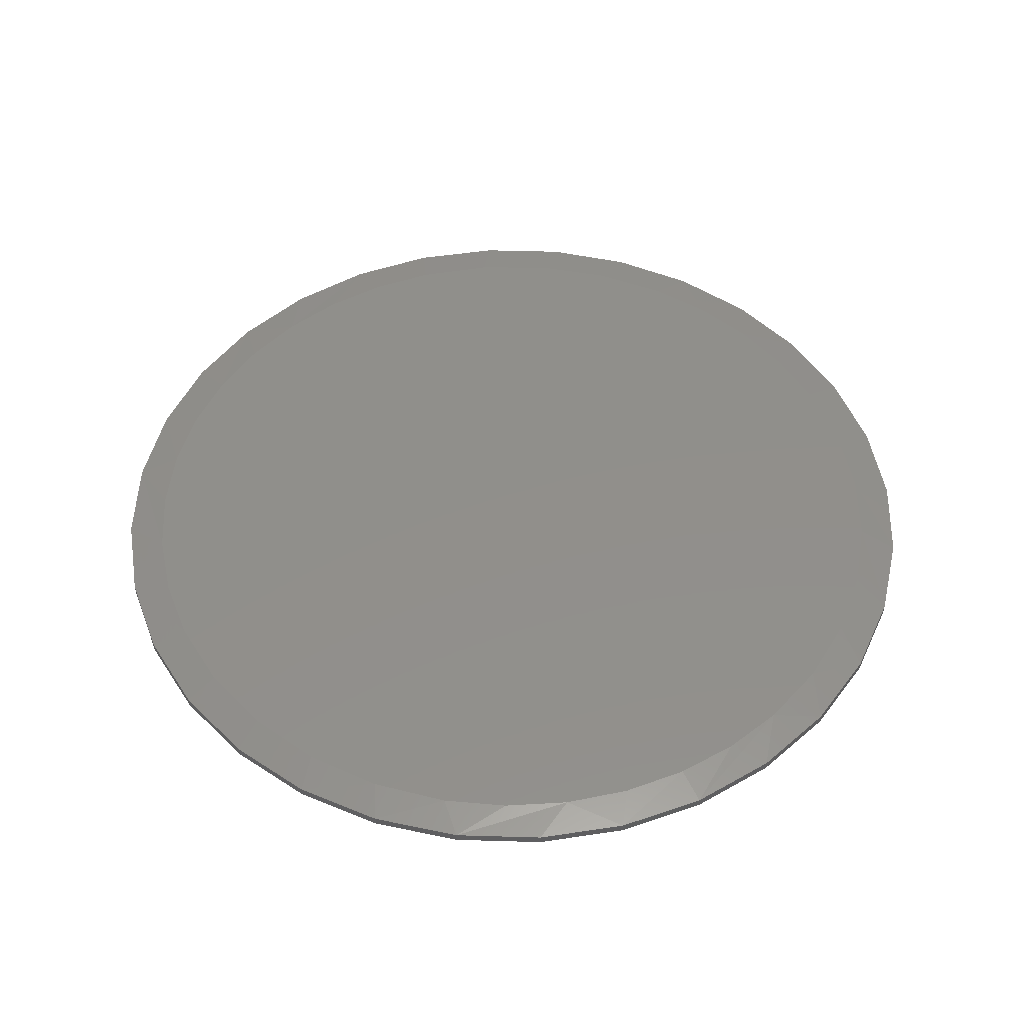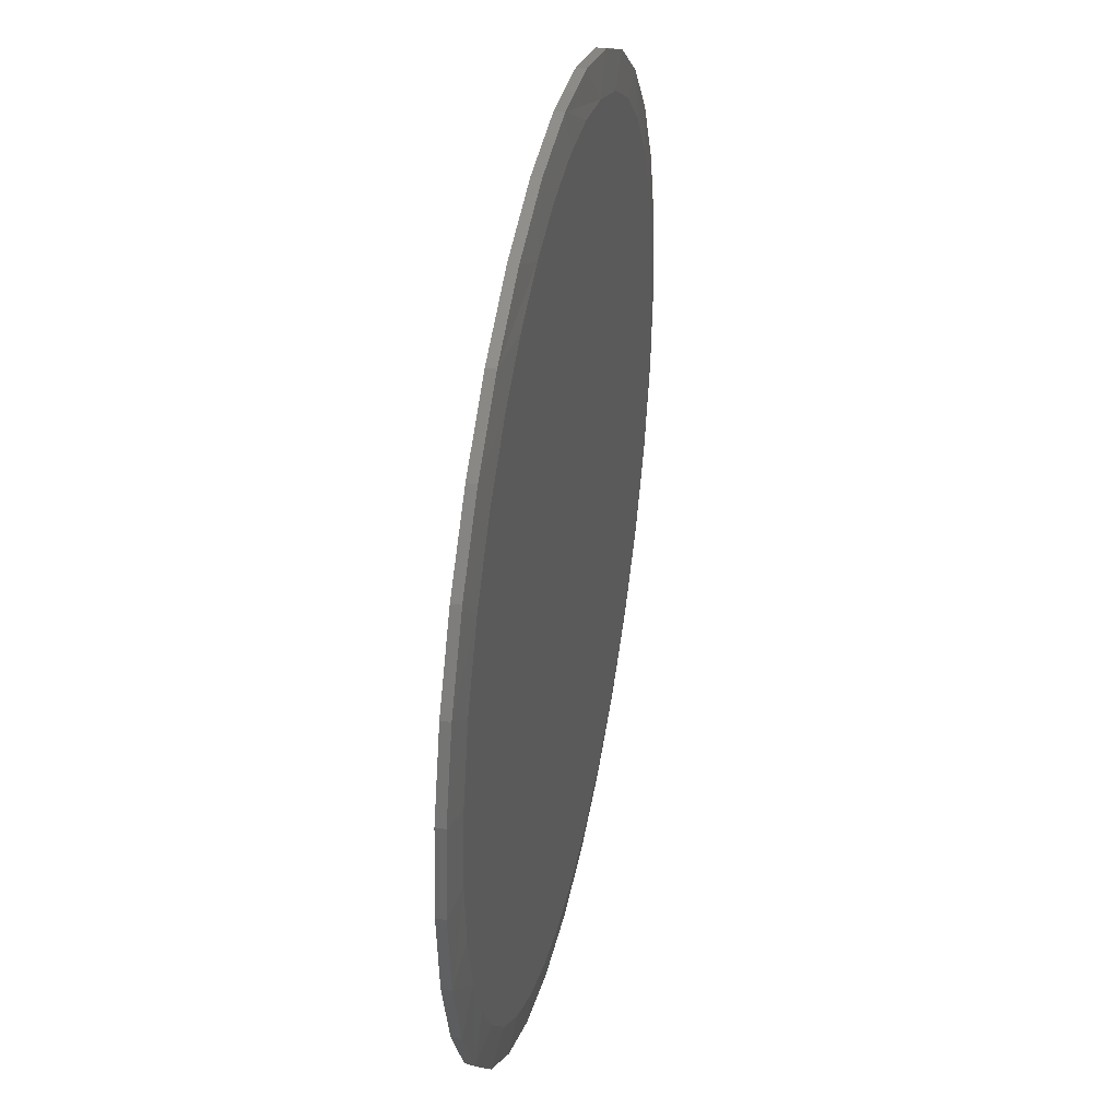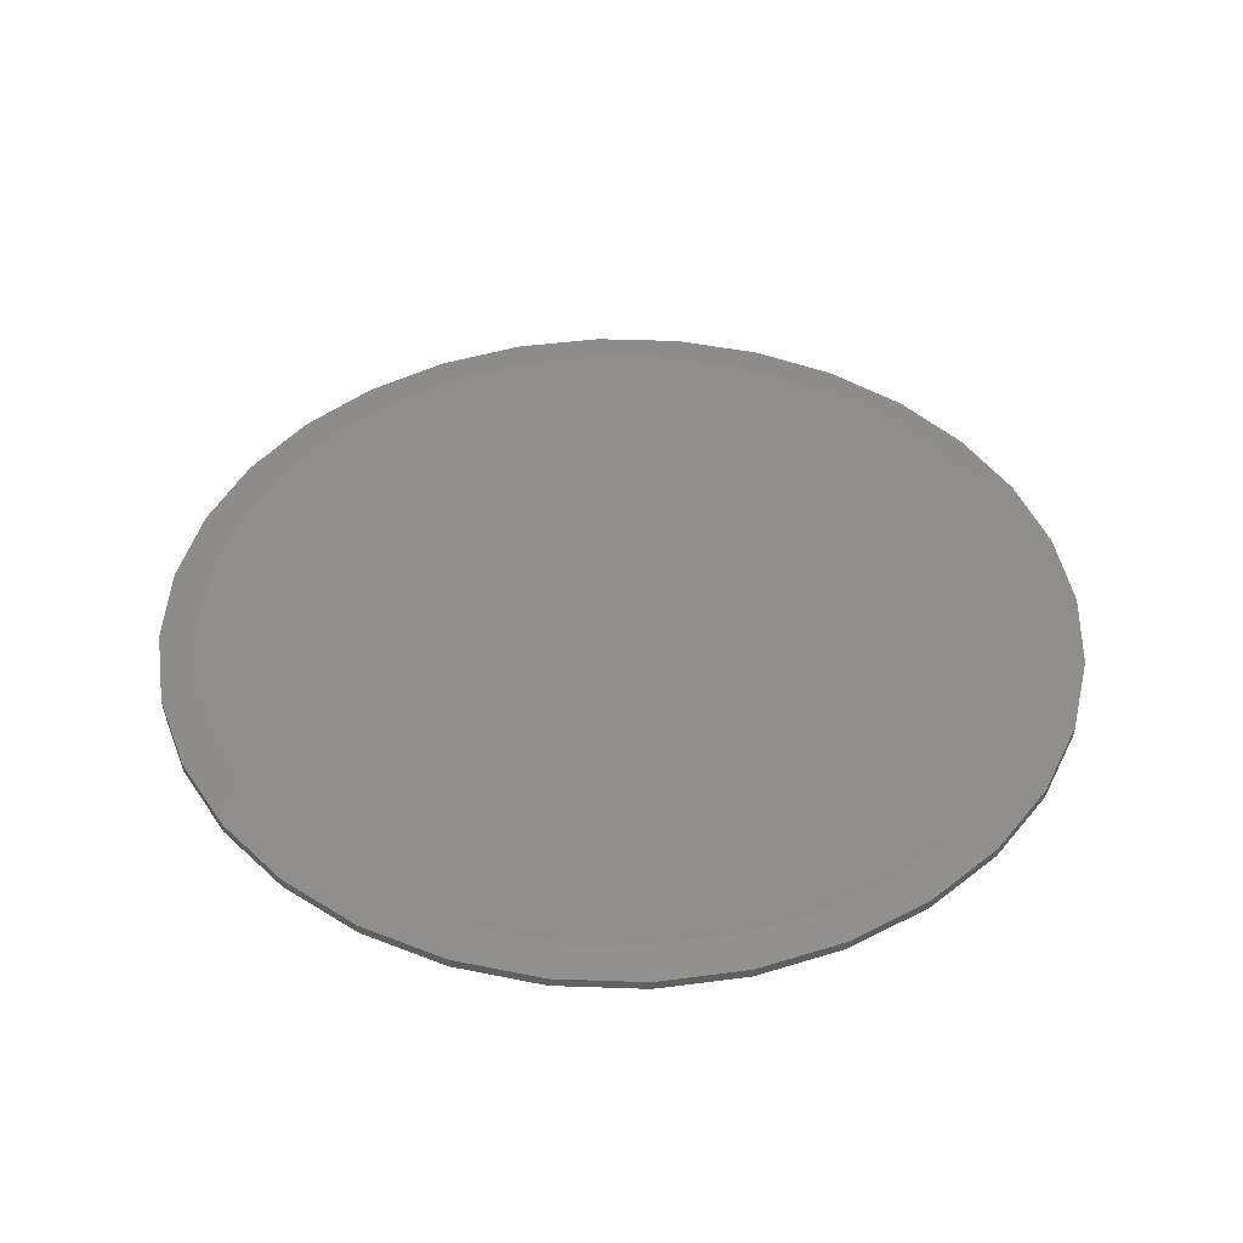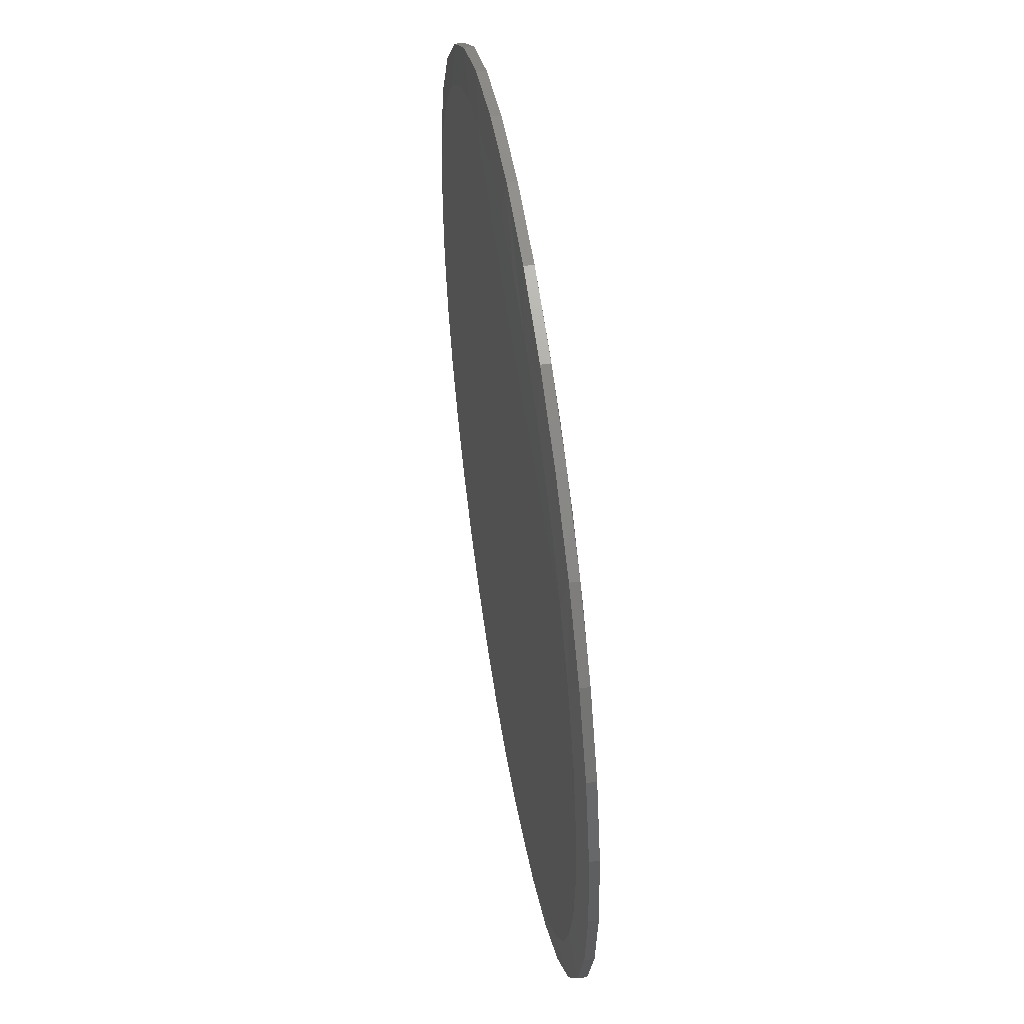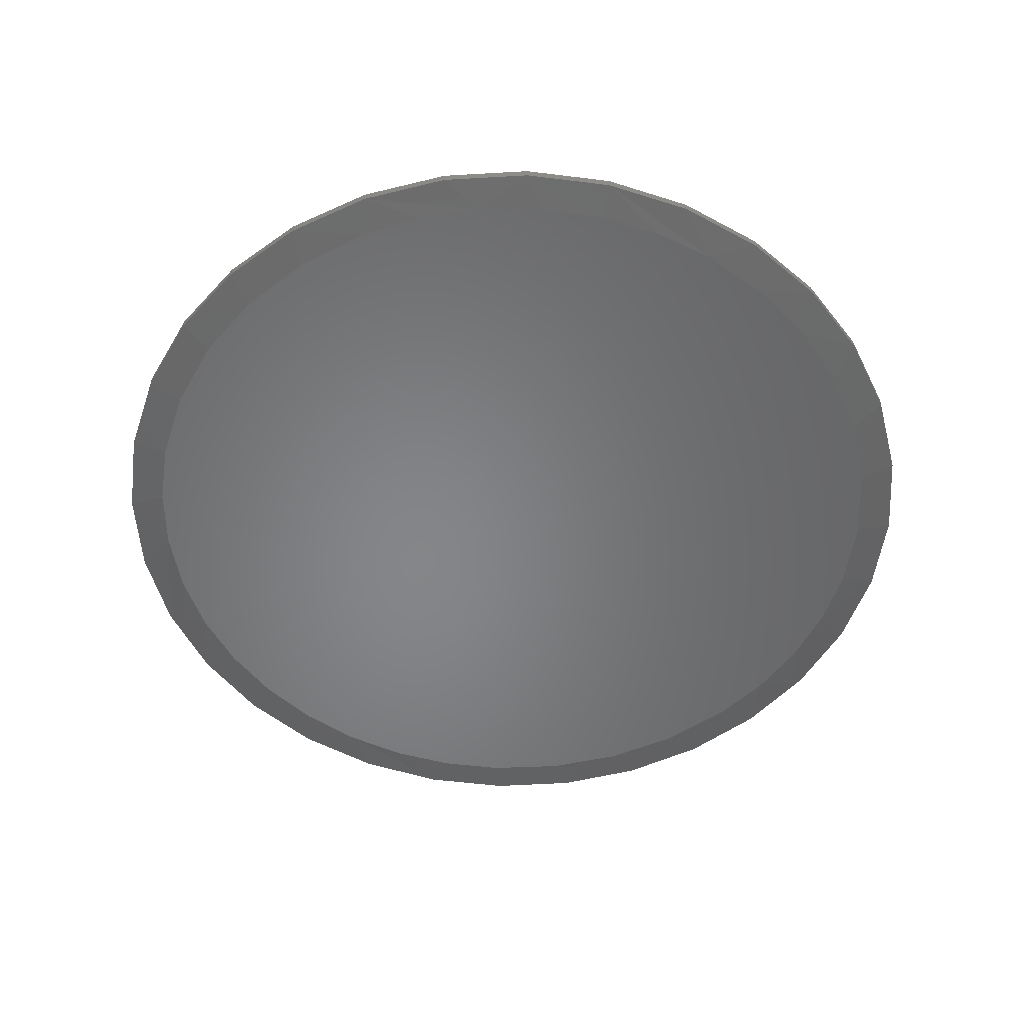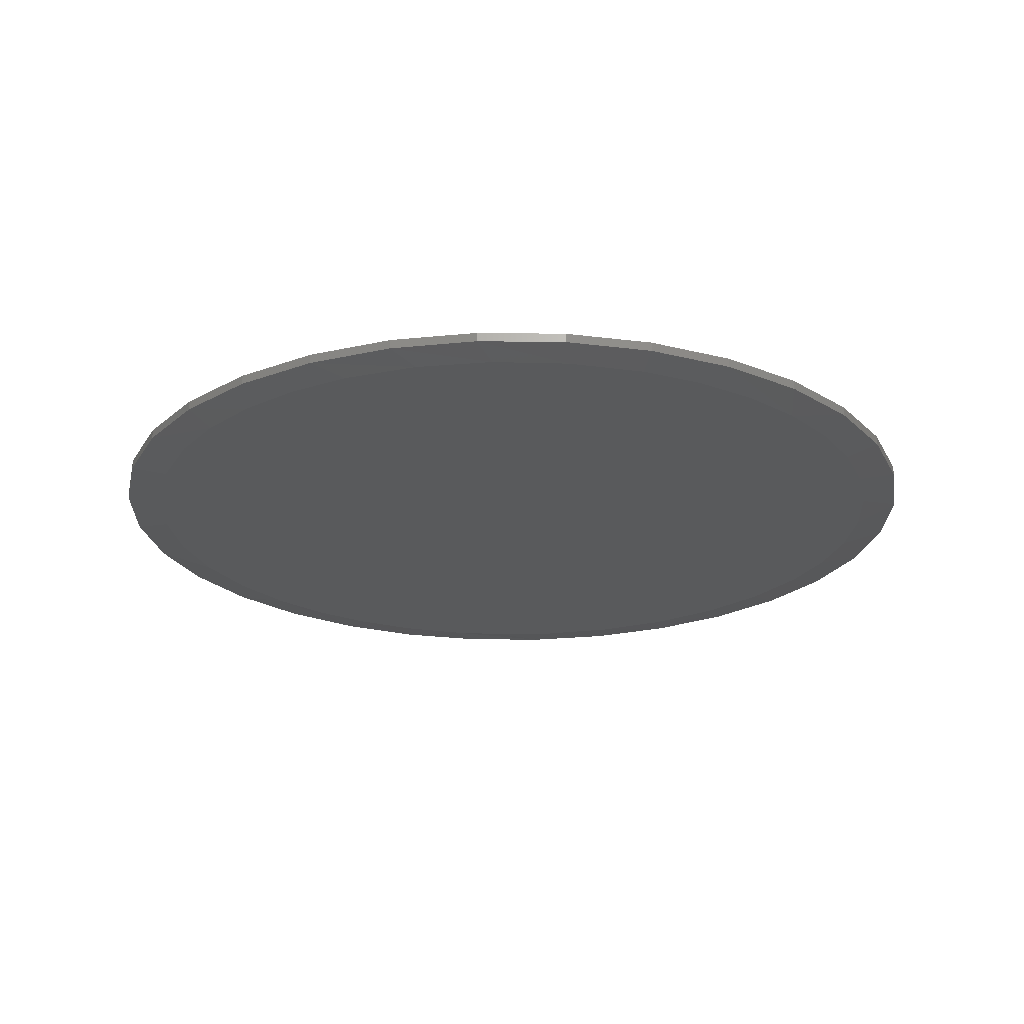
<metadata>
{"format":"stl","ext":"stl","renderer":"f3d","projection":"perspective","resolution":1024,"background":"white","views":[{"elev":50.1,"azim":153.7,"up":"+Z"},{"elev":38.5,"azim":101.6,"up":"+Y"},{"elev":43.6,"azim":-104.5,"up":"+Z"},{"elev":52.5,"azim":-99.0,"up":"+Y"},{"elev":-52.9,"azim":166.7,"up":"+Z"},{"elev":-22.7,"azim":-29.3,"up":"+Z"}]}
</metadata>
<code>
# stl→obj: 138 verts, 272 faces
v 0.7658 -1.856e-16 0.007812
v 0.7658 -1.856e-16 0.02344
v 0.7512 -0.1479 0.007812
v 0.7512 -0.1479 0.02344
v 0.7081 -0.29 0.007812
v 0.7081 -0.29 0.02344
v 0.6381 -0.4211 0.007812
v 0.6381 -0.4211 0.02344
v 0.5438 -0.5359 0.007812
v 0.5438 -0.5359 0.02344
v 0.429 -0.6302 0.007812
v 0.429 -0.6302 0.02344
v 0.2979 -0.7002 0.007812
v 0.2979 -0.7002 0.02344
v 0.1558 -0.7433 0.007812
v 0.1558 -0.7433 0.02344
v 0.007895 -0.7579 0.007812
v 0.007895 -0.7579 0.02344
v -0.14 -0.7433 0.007812
v -0.14 -0.7433 0.02344
v -0.2821 -0.7002 0.007812
v -0.2821 -0.7002 0.02344
v -0.4132 -0.6302 0.007812
v -0.4132 -0.6302 0.02344
v -0.528 -0.5359 0.007812
v -0.528 -0.5359 0.02344
v -0.6223 -0.4211 0.007812
v -0.6223 -0.4211 0.02344
v -0.6923 -0.29 0.007812
v -0.6923 -0.29 0.02344
v -0.7354 -0.1479 0.007812
v -0.7354 -0.1479 0.02344
v -0.75 9.281e-17 0.007812
v -0.75 9.281e-17 0.02344
v -0.7354 0.1479 0.007812
v -0.7354 0.1479 0.02344
v -0.6923 0.29 0.007812
v -0.6923 0.29 0.02344
v -0.6223 0.4211 0.007812
v -0.6223 0.4211 0.02344
v -0.528 0.5359 0.007812
v -0.528 0.5359 0.02344
v -0.4132 0.6302 0.007812
v -0.4132 0.6302 0.02344
v -0.2821 0.7002 0.007812
v -0.2821 0.7002 0.02344
v -0.14 0.7433 0.007812
v -0.14 0.7433 0.02344
v 0.007895 0.7579 0.007812
v 0.007895 0.7579 0.02344
v 0.1558 0.7433 0.007812
v 0.1558 0.7433 0.02344
v 0.2979 0.7002 0.007812
v 0.2979 0.7002 0.02344
v 0.429 0.6302 0.007812
v 0.429 0.6302 0.02344
v 0.5438 0.5359 0.007812
v 0.5438 0.5359 0.02344
v 0.6381 0.4211 0.007812
v 0.6381 0.4211 0.02344
v 0.7081 0.29 0.007812
v 0.7081 0.29 0.02344
v 0.7512 0.1479 0.007812
v 0.7512 0.1479 0.02344
v -0.09856 0.6872 0.03125
v 0.1176 0.6867 0.03125
v 0.007895 0.6954 0.03125
v 0.2245 0.6608 0.03125
v -0.2025 0.6628 0.03125
v 0.3261 0.6183 0.03125
v -0.3168 0.6149 0.03125
v 0.4196 0.5604 0.03125
v -0.4208 0.5475 0.03125
v 0.5173 0.4734 0.03125
v -0.5112 0.4627 0.03125
v 0.597 0.3695 0.03125
v -0.5851 0.3632 0.03125
v 0.6558 0.2526 0.03125
v -0.6413 0.2491 0.03125
v 0.6916 0.1267 0.03125
v -0.6759 0.1267 0.03125
v 0.7033 -1.11e-16 0.03125
v -0.6875 -2.811e-07 0.03125
v 0.6942 -0.1122 0.03125
v -0.6788 -0.1097 0.03125
v 0.6671 -0.2215 0.03125
v -0.6529 -0.2166 0.03125
v 0.6227 -0.325 0.03125
v -0.6104 -0.3182 0.03125
v 0.5636 -0.4181 0.03125
v -0.5525 -0.4117 0.03125
v 0.4905 -0.5007 0.03125
v -0.4653 -0.5096 0.03125
v 0.4052 -0.5707 0.03125
v -0.3612 -0.5893 0.03125
v 0.31 -0.6263 0.03125
v -0.244 -0.6482 0.03125
v 0.2078 -0.666 0.03125
v 0.1007 -0.6892 0.03125
v -0.1179 -0.6839 0.03125
v -0.00882 -0.6952 0.03125
v 0.007895 0.6954 0
v 0.1176 0.6867 0
v -0.09856 0.6872 0
v 0.2078 -0.666 0
v -0.244 -0.6482 0
v 0.31 -0.6263 0
v -0.3612 -0.5893 0
v 0.4052 -0.5707 0
v -0.4653 -0.5096 0
v 0.4905 -0.5007 0
v -0.5525 -0.4117 0
v 0.5636 -0.4181 0
v -0.6104 -0.3182 0
v 0.6227 -0.325 0
v -0.6529 -0.2166 0
v 0.6671 -0.2215 0
v -0.6788 -0.1097 0
v 0.6942 -0.1122 0
v -0.6875 -2.811e-07 0
v 0.7033 -1.11e-16 0
v -0.6759 0.1267 0
v 0.6916 0.1267 0
v -0.6413 0.2491 0
v 0.6558 0.2526 0
v -0.5851 0.3632 0
v 0.597 0.3695 0
v -0.5112 0.4627 0
v 0.5173 0.4734 0
v -0.4208 0.5475 0
v 0.4196 0.5604 0
v -0.3168 0.6149 0
v 0.3261 0.6183 0
v -0.2025 0.6628 0
v 0.2245 0.6608 0
v -0.00882 -0.6952 0
v -0.1179 -0.6839 0
v 0.1007 -0.6892 0
f 1 2 3
f 3 2 4
f 3 4 5
f 5 4 6
f 5 6 7
f 7 6 8
f 7 8 9
f 9 8 10
f 9 10 11
f 11 10 12
f 11 12 13
f 13 12 14
f 13 14 15
f 15 14 16
f 15 16 17
f 17 16 18
f 17 18 19
f 19 18 20
f 19 20 21
f 21 20 22
f 21 22 23
f 23 22 24
f 23 24 25
f 25 24 26
f 25 26 27
f 27 26 28
f 27 28 29
f 29 28 30
f 29 30 31
f 31 30 32
f 31 32 33
f 33 32 34
f 33 34 35
f 35 34 36
f 35 36 37
f 37 36 38
f 37 38 39
f 39 38 40
f 39 40 41
f 41 40 42
f 41 42 43
f 43 42 44
f 43 44 45
f 45 44 46
f 45 46 47
f 47 46 48
f 47 48 49
f 49 48 50
f 49 50 51
f 51 50 52
f 51 52 53
f 53 52 54
f 53 54 55
f 55 54 56
f 55 56 57
f 57 56 58
f 57 58 59
f 59 58 60
f 59 60 61
f 61 60 62
f 61 62 63
f 63 62 64
f 63 64 1
f 1 64 2
f 65 66 67
f 66 65 68
f 68 65 69
f 68 69 70
f 70 69 71
f 70 71 72
f 72 71 73
f 72 73 74
f 74 73 75
f 74 75 76
f 76 75 77
f 76 77 78
f 78 77 79
f 78 79 80
f 80 79 81
f 80 81 82
f 82 81 83
f 82 83 84
f 84 83 85
f 84 85 86
f 86 85 87
f 86 87 88
f 88 87 89
f 88 89 90
f 90 89 91
f 90 91 92
f 92 91 93
f 92 93 94
f 94 93 95
f 94 95 96
f 96 95 97
f 96 97 98
f 98 97 99
f 99 97 100
f 99 100 101
f 86 8 6
f 6 4 86
f 90 8 88
f 8 86 88
f 98 18 16
f 16 14 98
f 89 30 28
f 32 30 87
f 87 30 89
f 18 98 99
f 83 34 85
f 85 34 32
f 85 32 87
f 2 82 4
f 4 82 84
f 4 84 86
f 8 90 10
f 10 90 92
f 10 92 12
f 12 92 94
f 12 94 14
f 14 94 96
f 14 96 98
f 95 24 97
f 97 24 22
f 97 22 100
f 100 22 20
f 100 20 101
f 101 20 18
f 101 18 99
f 24 95 26
f 26 95 93
f 26 93 28
f 28 93 91
f 28 91 89
f 71 46 44
f 71 44 73
f 44 42 73
f 69 50 48
f 48 46 69
f 69 46 71
f 68 56 54
f 54 52 68
f 56 68 70
f 50 69 65
f 50 65 67
f 60 76 62
f 62 76 78
f 62 78 64
f 64 78 80
f 64 80 2
f 2 80 82
f 77 40 79
f 79 40 38
f 79 38 81
f 81 38 36
f 81 36 83
f 83 36 34
f 40 77 42
f 42 77 75
f 42 75 73
f 50 67 52
f 52 67 66
f 52 66 68
f 76 60 74
f 74 60 58
f 74 58 72
f 72 58 56
f 72 56 70
f 102 103 104
f 105 106 107
f 107 106 108
f 107 108 109
f 109 108 110
f 109 110 111
f 111 110 112
f 111 112 113
f 113 112 114
f 113 114 115
f 115 114 116
f 115 116 117
f 117 116 118
f 117 118 119
f 119 118 120
f 119 120 121
f 121 120 122
f 121 122 123
f 123 122 124
f 123 124 125
f 125 124 126
f 125 126 127
f 127 126 128
f 127 128 129
f 129 128 130
f 129 130 131
f 131 130 132
f 131 132 133
f 133 132 134
f 133 134 135
f 135 134 104
f 135 104 103
f 136 137 138
f 138 137 106
f 138 106 105
f 5 7 117
f 117 3 5
f 115 7 113
f 115 117 7
f 15 17 105
f 105 13 15
f 27 29 114
f 116 29 31
f 114 29 116
f 138 105 17
f 117 119 3
f 3 119 121
f 3 121 1
f 116 31 118
f 118 31 33
f 118 33 120
f 105 107 13
f 13 107 109
f 13 109 11
f 11 109 111
f 11 111 9
f 9 111 113
f 9 113 7
f 138 17 136
f 136 17 19
f 136 19 137
f 137 19 21
f 137 21 106
f 106 21 23
f 106 23 108
f 114 112 27
f 27 112 110
f 27 110 25
f 25 110 108
f 25 108 23
f 43 45 132
f 130 43 132
f 130 41 43
f 47 49 134
f 134 45 47
f 132 45 134
f 53 55 135
f 135 51 53
f 133 135 55
f 104 134 49
f 102 104 49
f 124 39 126
f 39 124 37
f 37 124 122
f 37 122 35
f 35 122 120
f 35 120 33
f 61 127 59
f 127 61 125
f 125 61 63
f 125 63 123
f 123 63 1
f 123 1 121
f 130 128 41
f 41 128 126
f 41 126 39
f 135 103 51
f 51 103 102
f 51 102 49
f 133 55 131
f 131 55 57
f 131 57 129
f 129 57 59
f 129 59 127

</code>
